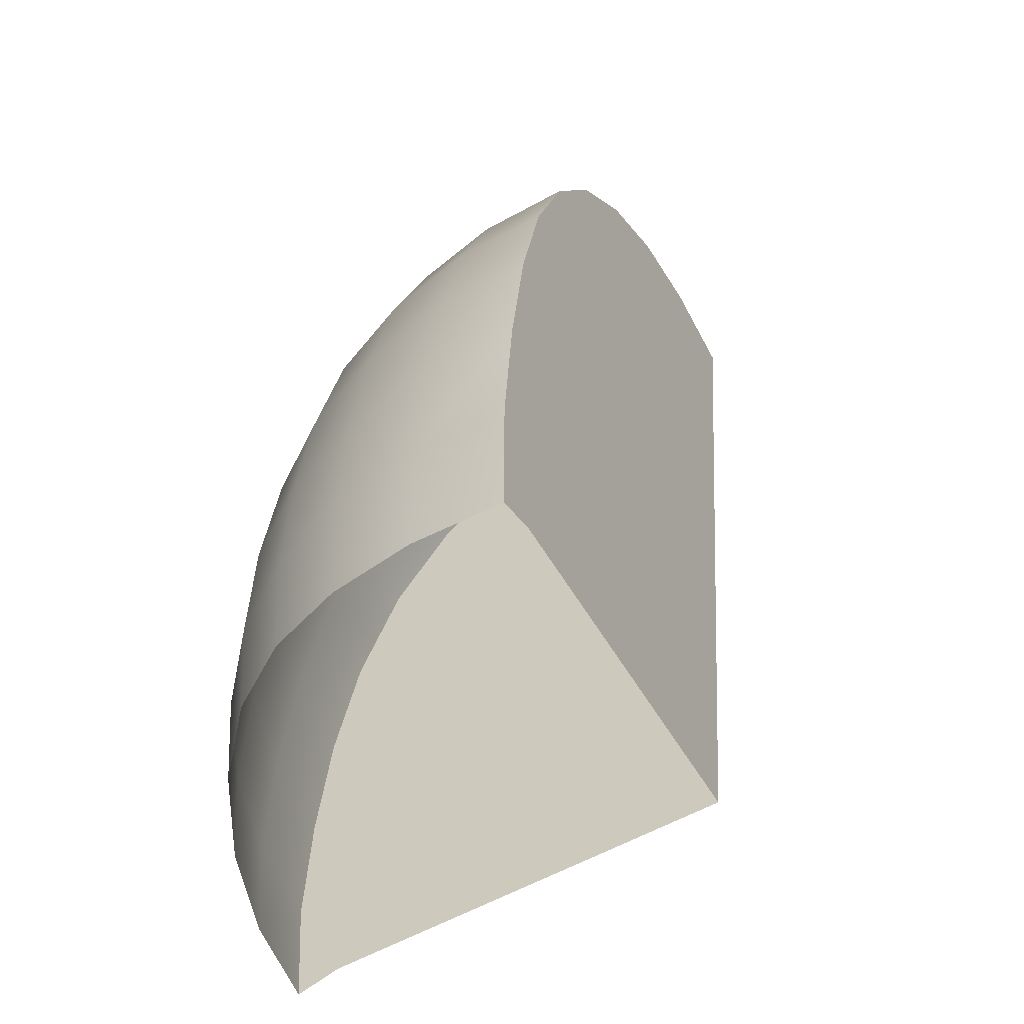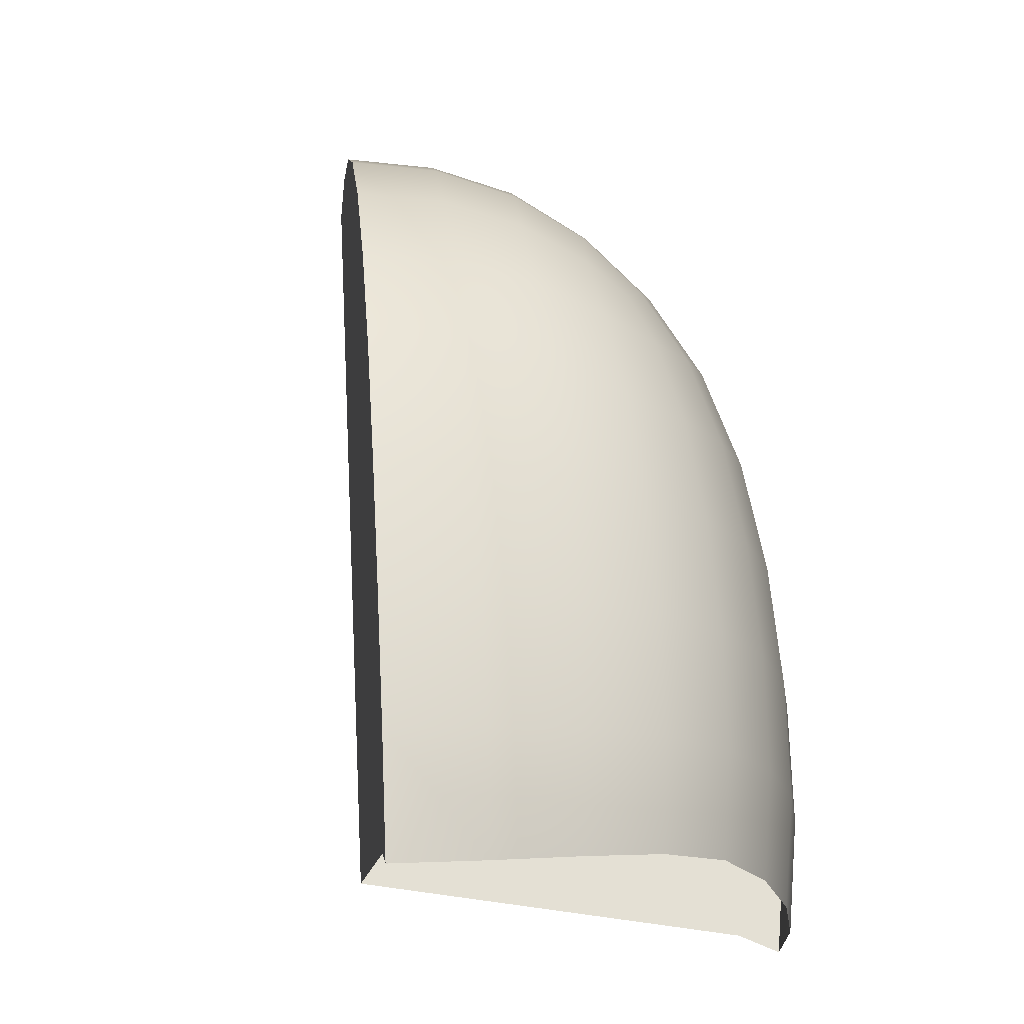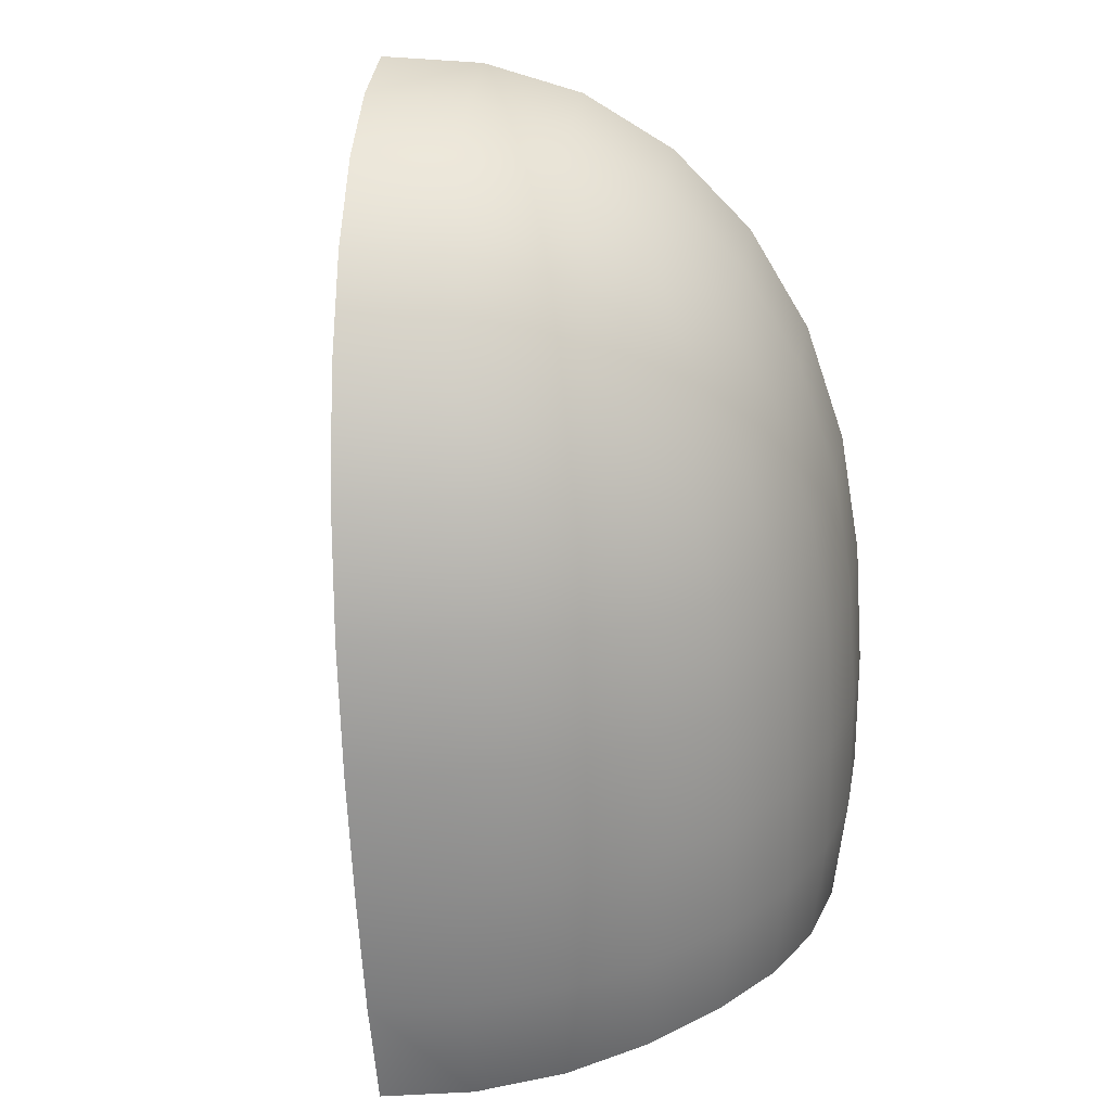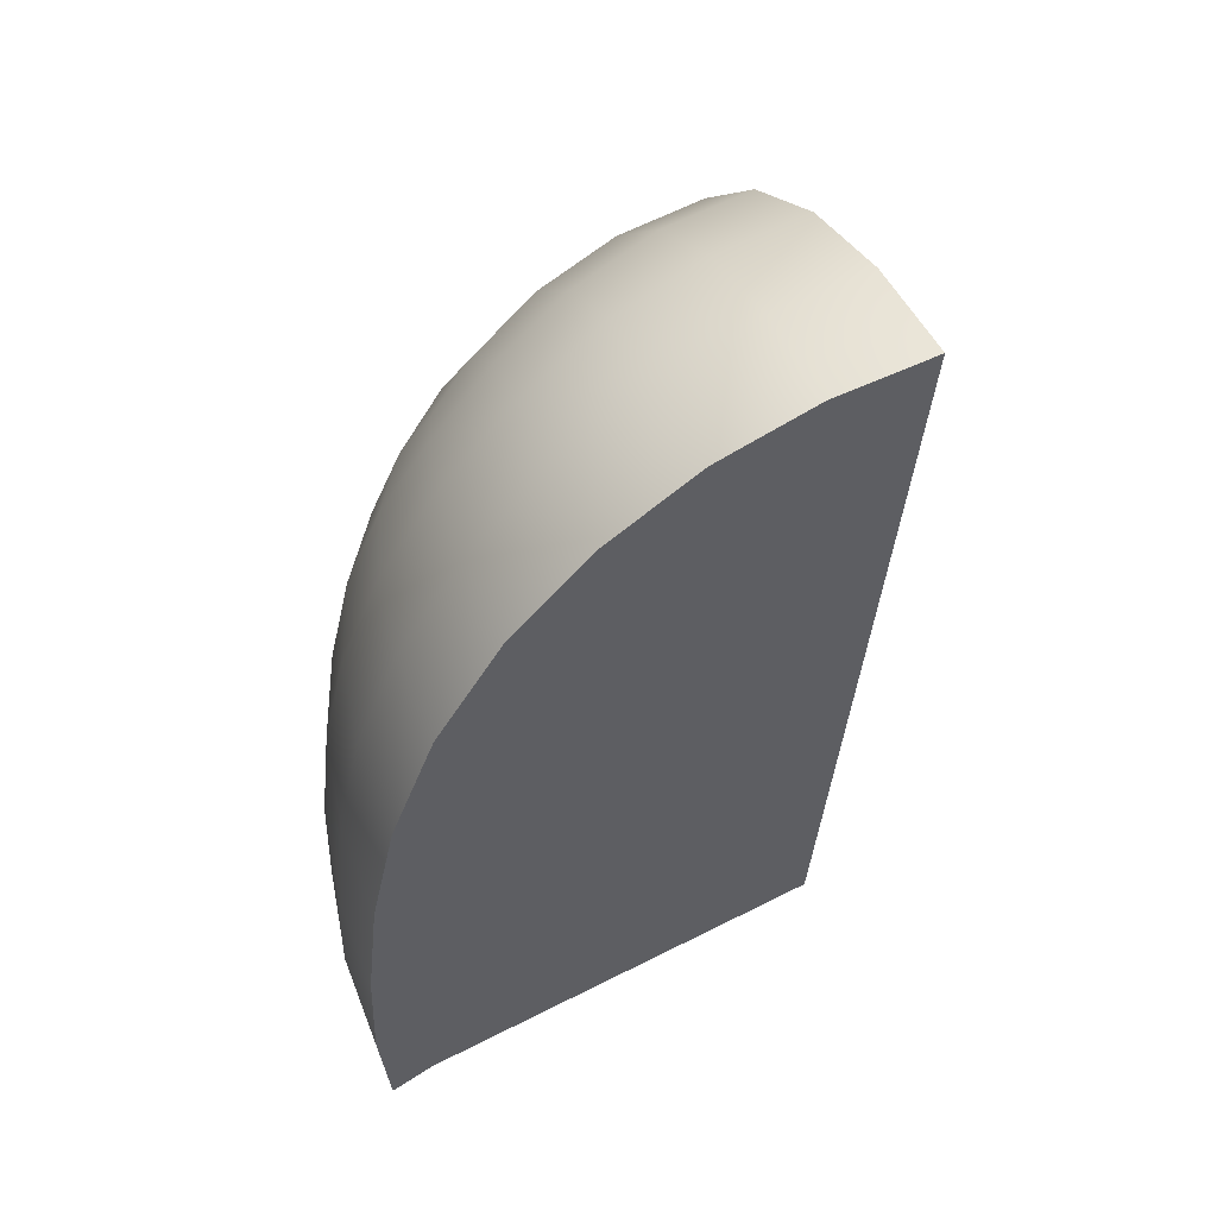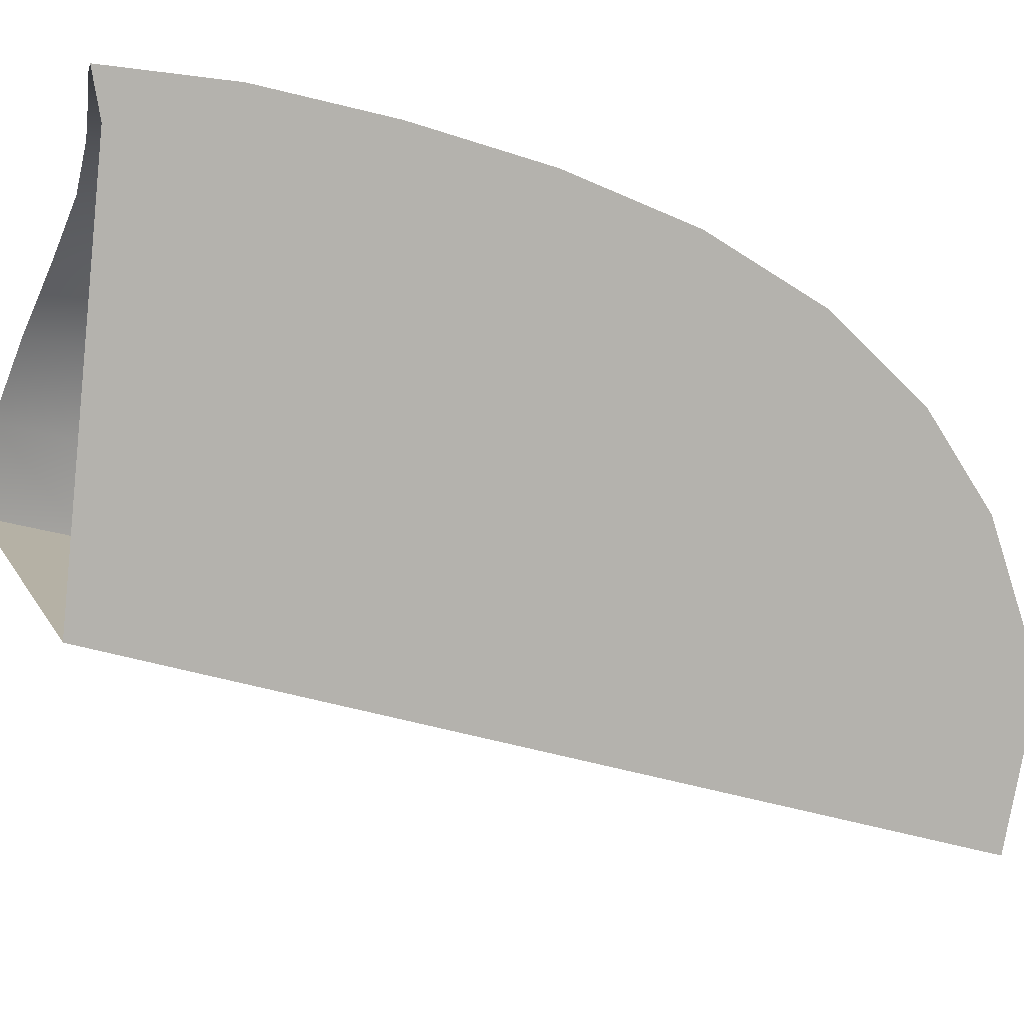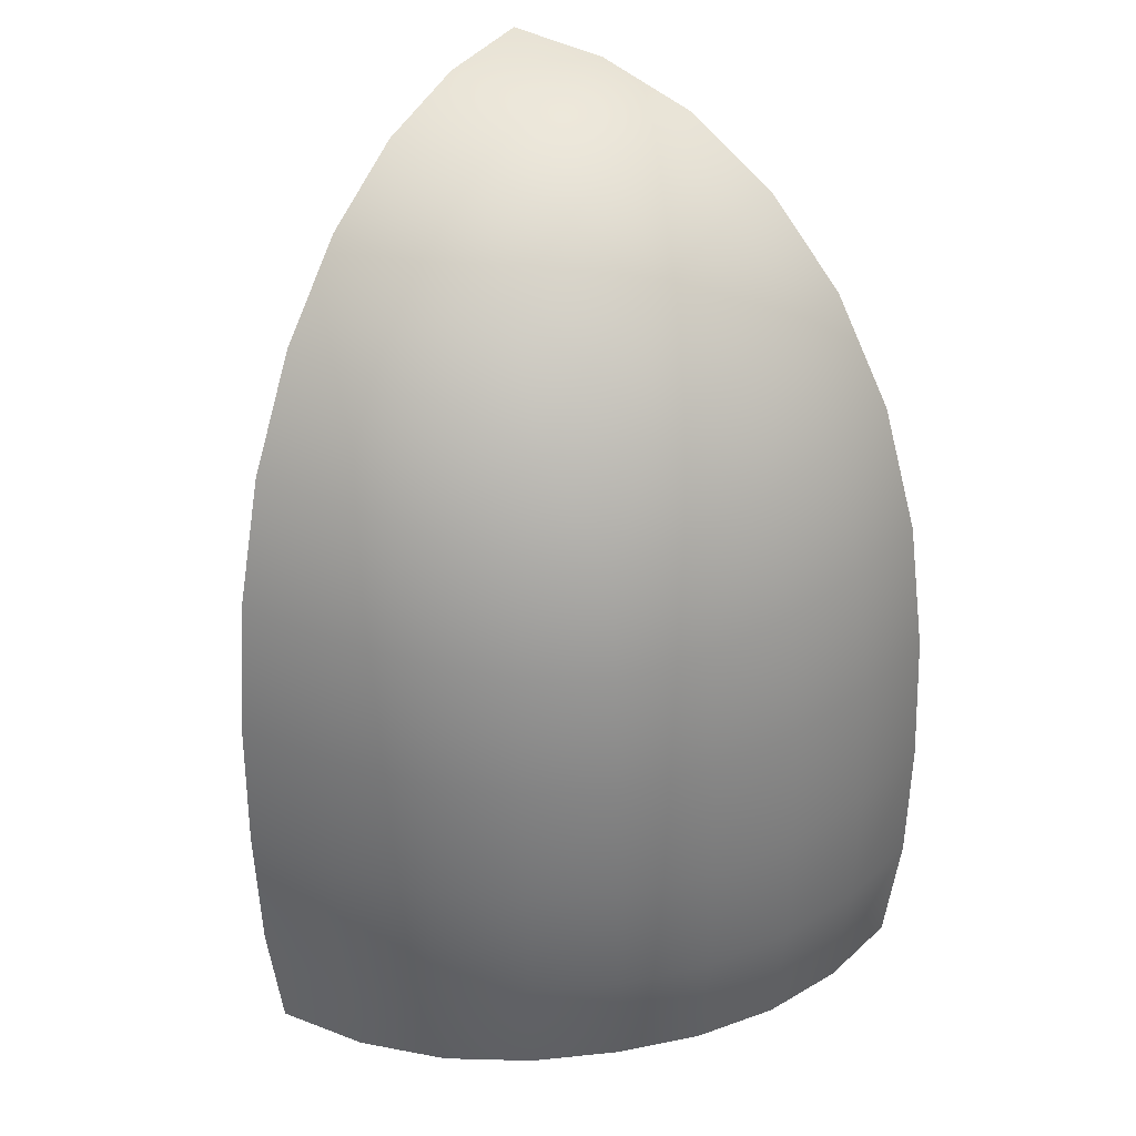
<metadata>
{"format":"obj","ext":"obj","renderer":"f3d","projection":"perspective","resolution":1024,"background":"white","views":[{"elev":-53.5,"azim":-108.7,"up":"+Z"},{"elev":-20.1,"azim":128.9,"up":"+Z"},{"elev":29.6,"azim":140.4,"up":"+Z"},{"elev":53.8,"azim":-71.0,"up":"+Z"},{"elev":-35.1,"azim":-107.8,"up":"+Y"},{"elev":37.7,"azim":169.0,"up":"+Z"}]}
</metadata>
<code>
g default
v 0 0.3646 1.485
v 0.6093 -0.02579 1.661
v 0 0.614 0.5367
v 0.8023 0.2496 0.5107
v 0.2778 0.2326 1.621
v 0 0.5257 1.098
v -0 0.6022 -0.001719
v -0.2778 0.2326 1.621
v 0.7666 0.1697 1.13
v 0.7653 0.2548 -0.0827
v 0.4286 0.513 0.5296
v 0.3344 -0.3241 1.98
v -0.4286 0.513 0.5296
v 0.4043 0.5078 -0.04265
v 0.405 0.4263 1.127
v 0 -0.02169 1.914
v -0.405 0.4263 1.127
v -0.4043 0.5078 -0.04265
v 0.1182 0.3182 1.555
v 0.4466 0.1159 1.658
v -0 0.4459 1.33
v 1e-06 0.5813 0.8262
v 0 0.6217 0.2539
v -0.4466 0.1159 1.658
v -0.1182 0.3182 1.555
v 0.7953 0.2202 0.8251
v 0.7058 0.0884 1.416
v 0.7949 0.264 0.2052
v 0.6258 0.3983 0.5214
v 0.2178 0.5871 0.5351
v 0.1709 -0.4927 2.045
v 0.483 -0.166 1.851
v -0.6258 0.3983 0.5214
v -0.2178 0.5871 0.5351
v 0.2045 0.5774 -0.0159
v 0.4246 0.5236 0.2328
v 0.5941 0.3984 -0.06718
v 0.2048 0.4991 1.11
v 0.3597 0.3425 1.394
v 0.5951 0.3143 1.136
v 0.4247 0.4812 0.834
v 0.153 0.1112 1.795
v -0.153 0.1112 1.795
v -0.1668 -0.1675 1.972
v 0.1668 -0.1675 1.972
v -0.3597 0.3425 1.394
v -0.2048 0.4991 1.11
v -0.4247 0.4812 0.834
v -0.5951 0.3143 1.136
v -0.2045 0.5774 -0.0159
v -0.5941 0.3984 -0.06718
v -0.4246 0.5236 0.2328
v 0.2156 0.5957 0.247
v 0.62 0.4109 0.2175
v 0.1797 0.4176 1.354
v 0.5392 0.2304 1.417
v 0.6203 0.3675 0.8336
v 0.2157 0.5547 0.8297
v 1e-06 0.2194 1.7
v -0.3191 -0.01845 1.845
v 0 -0.3268 2.036
v 0.3191 -0.01845 1.845
v -0.1797 0.4176 1.354
v -0.2157 0.5547 0.8297
v -0.6203 0.3675 0.8336
v -0.5392 0.2305 1.417
v -0.62 0.4109 0.2175
v -0.2156 0.5957 0.247
v 0 -0.6646 2.053
v -0.483 -0.166 1.851
v -0.3344 -0.3241 1.98
v -0.1709 -0.4927 2.045
v -0.8023 0.2496 0.5107
v -0.7953 0.2202 0.8251
v -0.7949 0.264 0.2052
v -0.7653 0.2548 -0.0827
v -0.7666 0.1697 1.13
v -0.6093 -0.02579 1.661
v -0.7058 0.0884 1.416
v 0.155 -0.5005 1.93
v 0.3033 -0.3475 1.87
v 0.438 -0.2039 1.751
v 0.5526 -0.07654 1.574
v -0.155 -0.5005 1.93
v -0.3033 -0.3475 1.87
v -0.438 -0.2039 1.751
v -0.5526 -0.07654 1.574
v 0.7276 0.1748 0.5086
v 0.7212 0.1477 0.7998
v 0.6952 0.1015 1.082
v 0.6401 0.02737 1.347
v 0.7209 0.1883 0.2255
v 0.694 0.1803 -0.04111
v -0.7276 0.1748 0.5086
v -0.7212 0.1477 0.7998
v -0.6952 0.1015 1.082
v -0.6401 0.02737 1.347
v -0.7209 0.1883 0.2255
v -0.694 0.1803 -0.04111
v 0 -0.5238 0.07702
v 0 -0.5466 0.3968
v 0 -0.5717 0.7485
v 0 -0.5919 1.033
v 0 -0.6111 1.302
v 0 -0.6277 1.535
v 0 -0.6408 1.72
v -0 -0.6563 1.937
v 0 -0.65 1.849
g FoodNose
f 23 3 30 53
f 30 11 36 53
f 36 14 35 53
f 35 7 23 53
f 29 4 28 54
f 37 14 36 54
f 36 11 29 54
f 21 1 19 55
f 19 5 39 55
f 39 15 38 55
f 38 6 21 55
f 20 2 27 56
f 27 9 40 56
f 40 15 39 56
f 39 5 20 56
f 26 4 29 57
f 29 11 41 57
f 41 15 40 57
f 40 9 26 57
f 30 3 22 58
f 22 6 38 58
f 38 15 41 58
f 41 11 30 58
f 19 1 25 59
f 25 8 43 59
f 43 16 42 59
f 42 5 19 59
f 70 71 44 60
f 44 16 43 60
f 43 8 24 60
f 72 69 31 61
f 31 12 45 61
f 45 16 44 61
f 44 71 72 61
f 32 2 20 62
f 20 5 42 62
f 42 16 45 62
f 45 12 32 62
f 25 1 21 63
f 21 6 47 63
f 47 17 46 63
f 46 8 25 63
f 22 3 34 64
f 34 13 48 64
f 48 17 47 64
f 47 6 22 64
f 33 73 74 65
f 49 17 48 65
f 48 13 33 65
f 24 8 46 66
f 46 17 49 66
f 33 13 52 67
f 52 18 51 67
f 34 3 23 68
f 23 7 50 68
f 50 18 52 68
f 52 13 34 68
f 74 77 49 65
f 24 78 70 60
f 79 78 24 66
f 66 49 77 79
f 4 26 89 88
f 26 9 90 89
f 96 77 74 95
f 103 102 89 90
f 96 95 102 103
f 9 27 91 90
f 97 79 77 96
f 104 103 90 91
f 97 96 103 104
f 27 2 83 91
f 87 78 79 97
f 105 104 91 83
f 87 97 104 105
f 84 72 71 85
f 85 71 70 86
f 86 70 78 87
f 80 31 69 107
f 12 31 80 81
f 32 12 81 82
f 2 32 82 83
f 69 72 84 107
f 106 105 83 82
f 86 87 105 106
f 108 106 82 81
f 85 86 106 108
f 107 108 81 80
f 85 108 107 84
f 28 10 37 54
f 95 74 73 94
f 89 102 101 88
f 101 102 95 94
f 67 75 73 33
f 51 76 75 67
f 92 28 4 88
f 93 10 28 92
f 75 76 99 98
f 100 93 92
f 73 75 98 94
f 101 100 92 88
f 98 100 101 94
f 99 100 98

</code>
